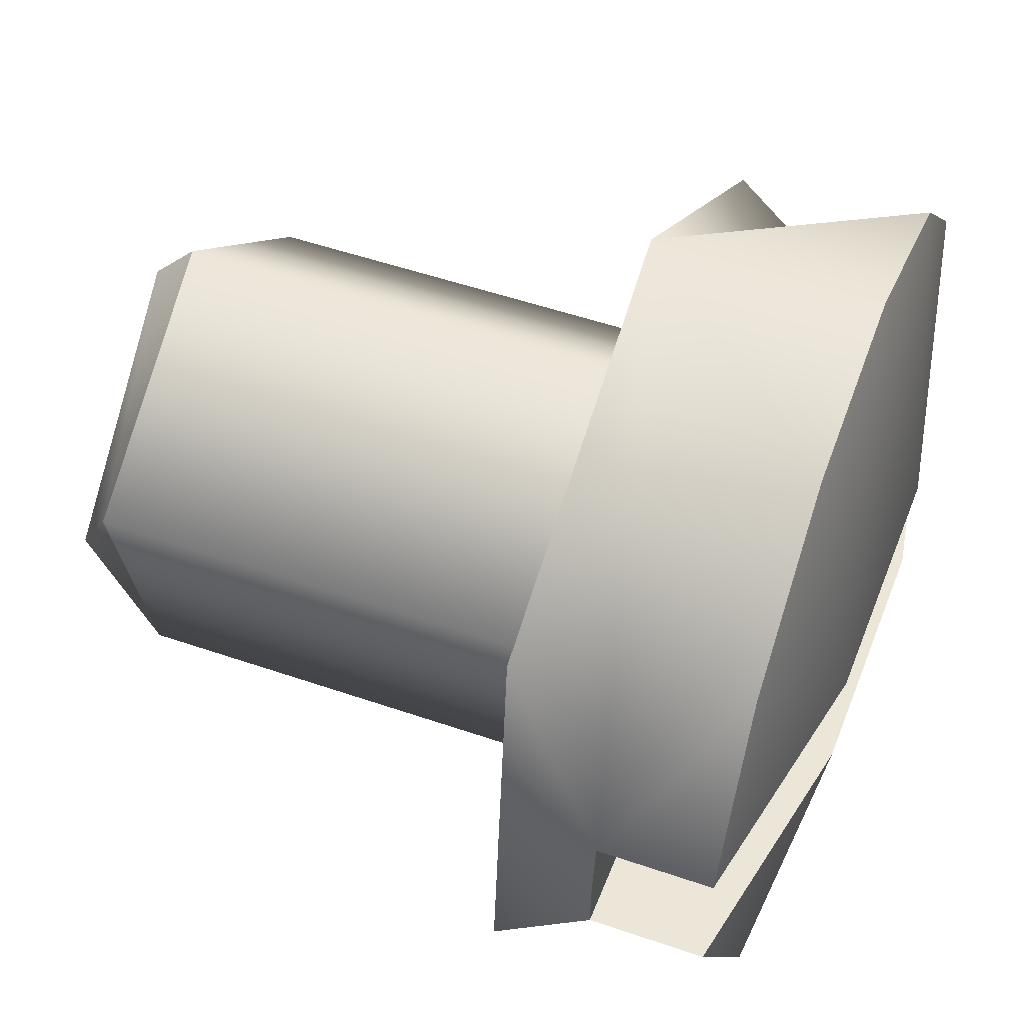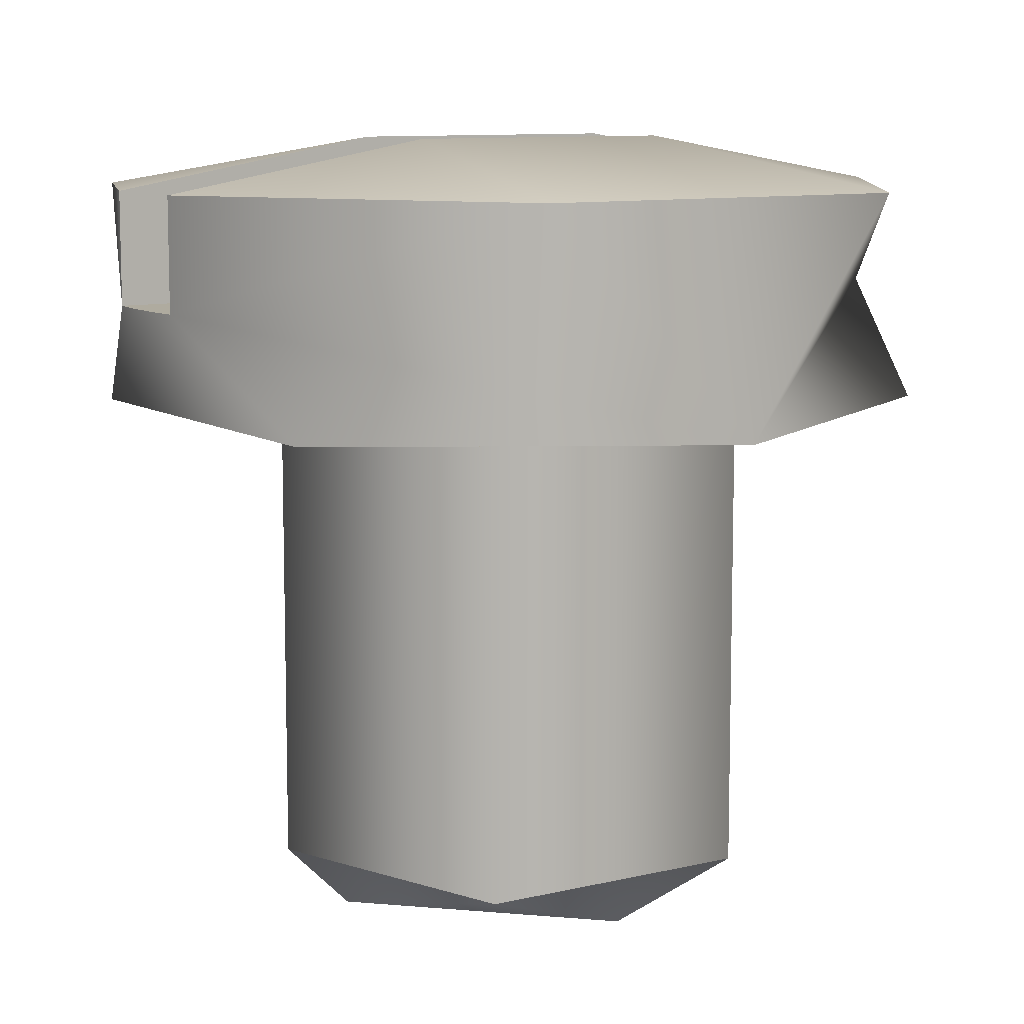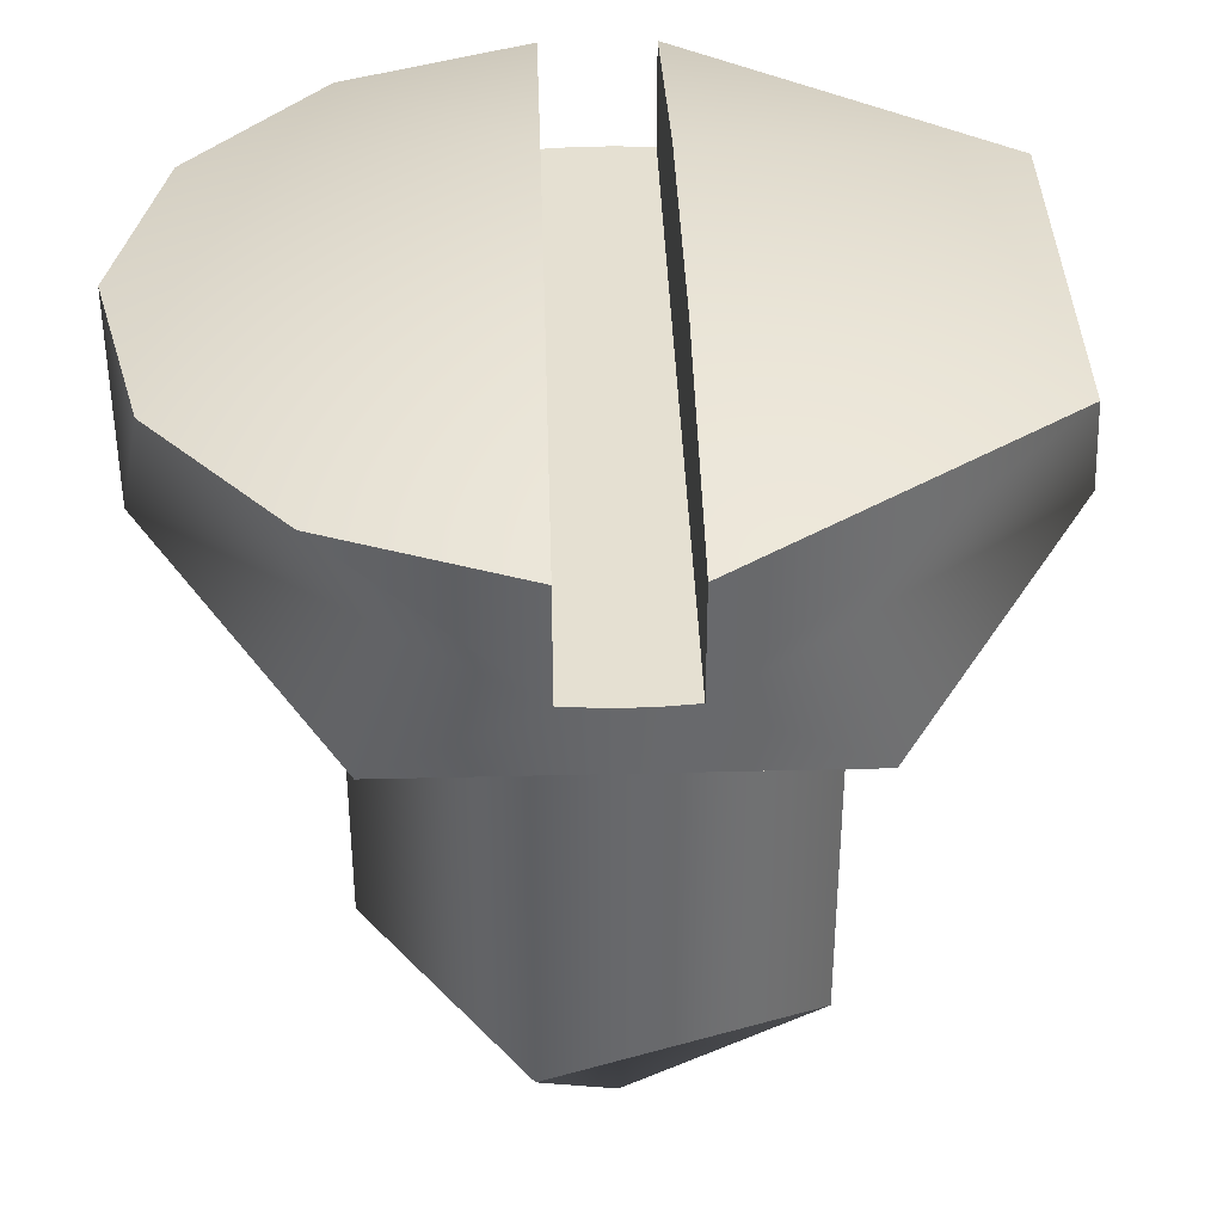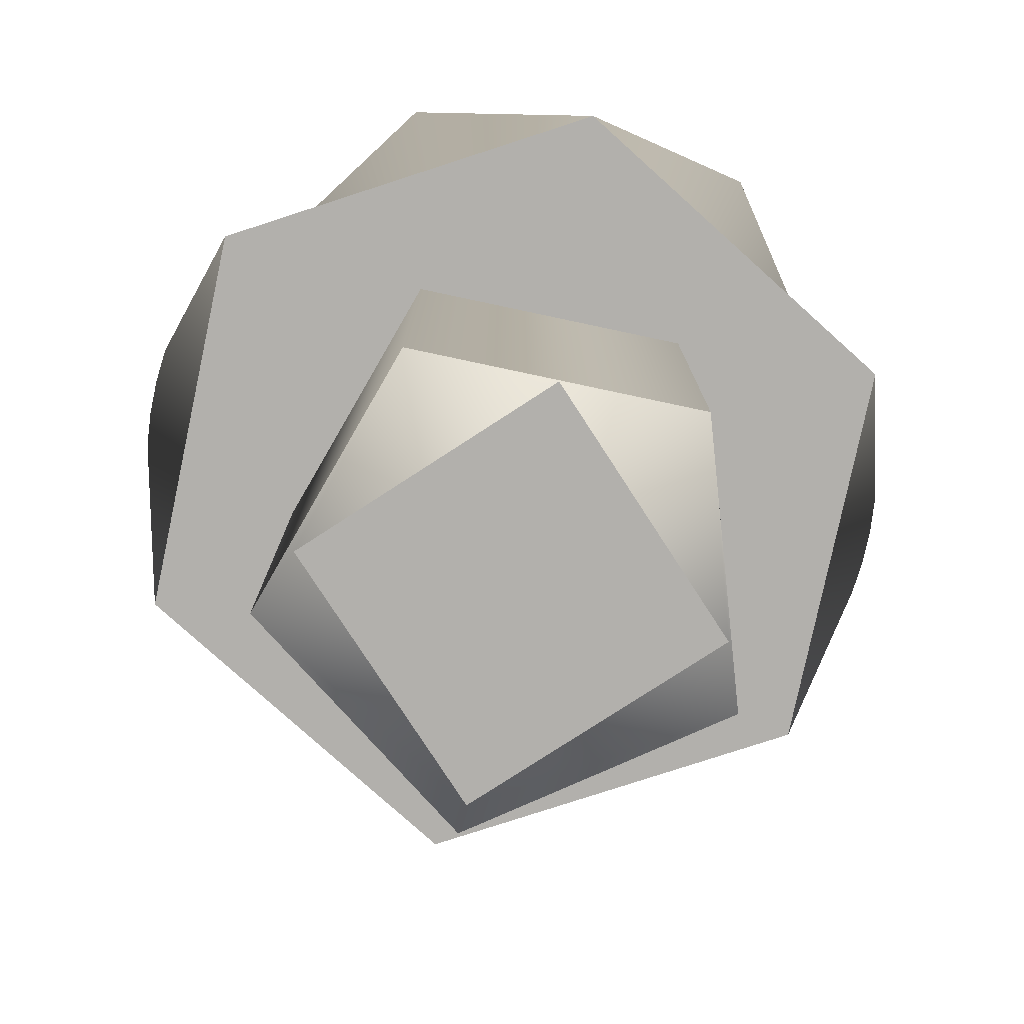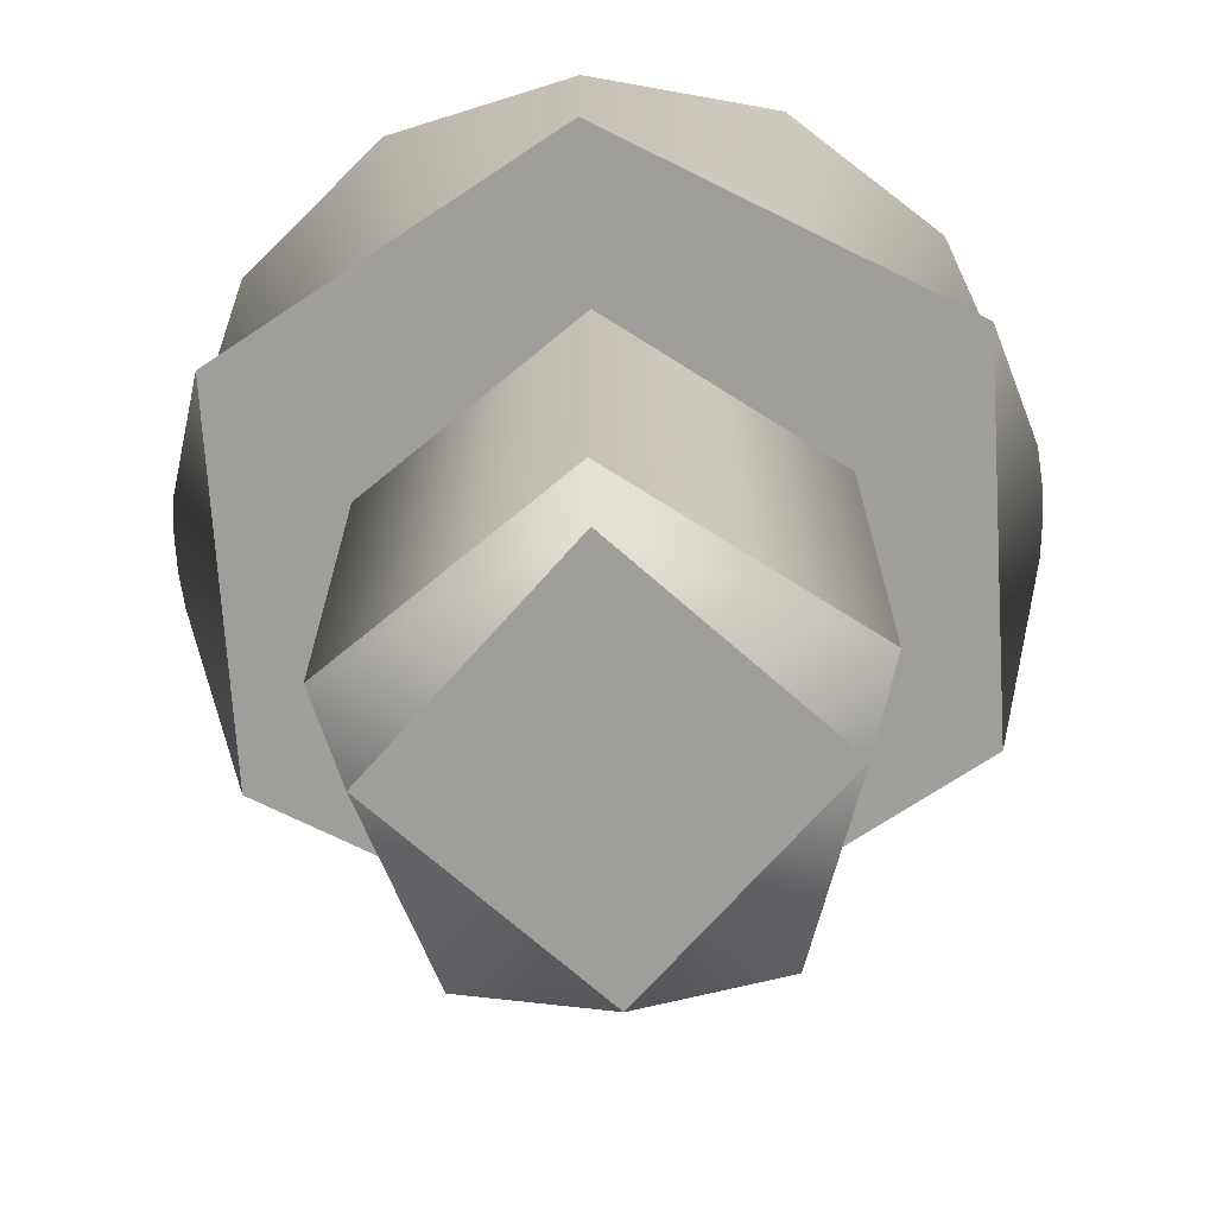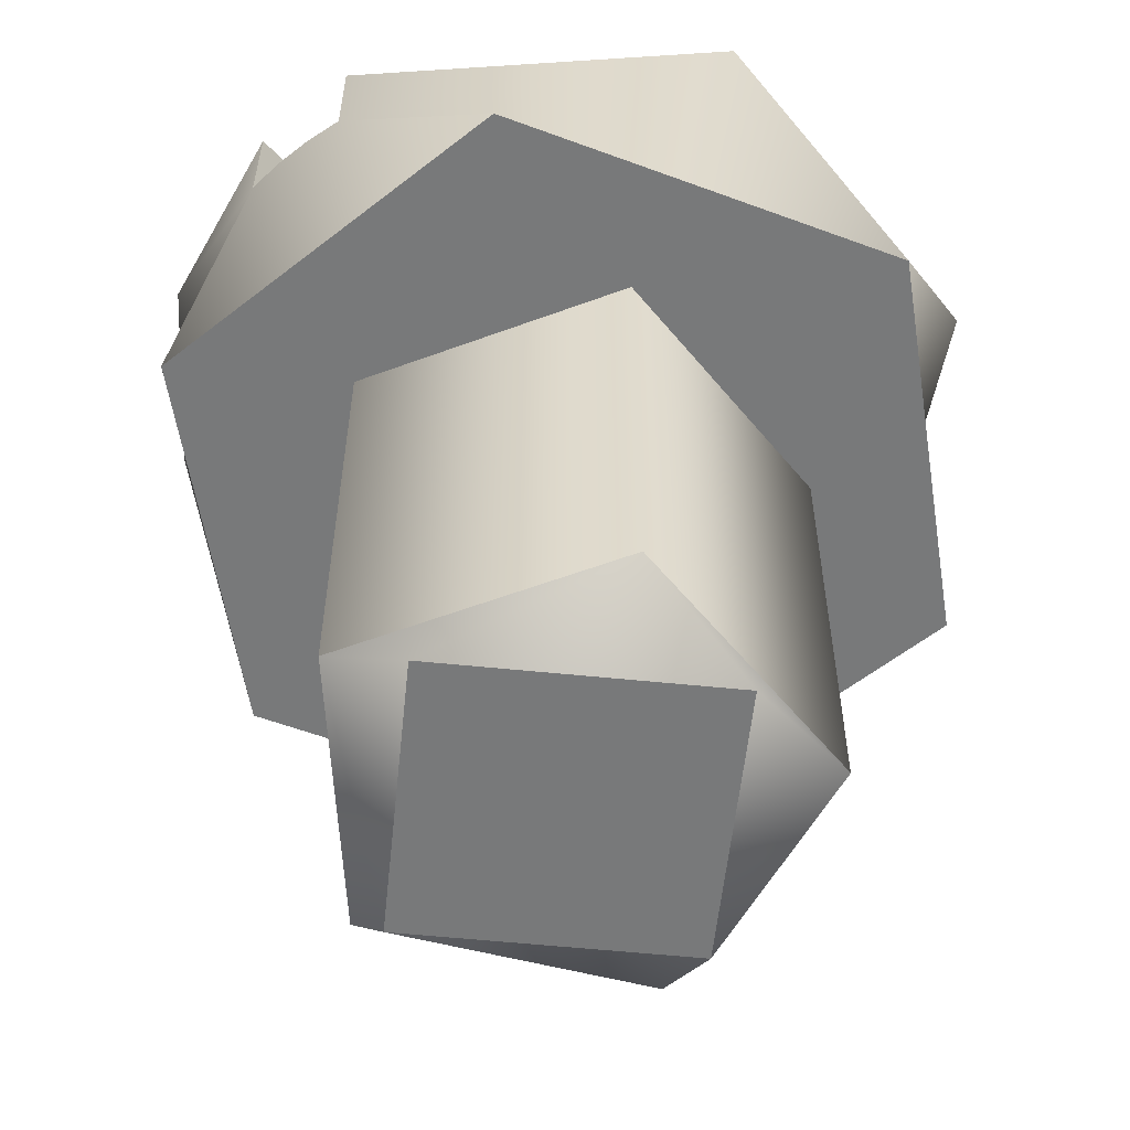
<metadata>
{"format":"obj","ext":"obj","renderer":"f3d","projection":"perspective","resolution":1024,"background":"white","views":[{"elev":52.2,"azim":-69.6,"up":"+Y"},{"elev":9.6,"azim":-37.4,"up":"+Z"},{"elev":37.7,"azim":-97.2,"up":"+Z"},{"elev":-78.7,"azim":-17.4,"up":"+Z"},{"elev":-70.8,"azim":178.2,"up":"+Z"},{"elev":-57.7,"azim":-56.4,"up":"+Z"}]}
</metadata>
<code>
g Face_1
v 0.1406 -0.1946 -0.1103
v 0.143 -0.1964 -0.1103
v 0.1427 -0.1994 -0.1103
v 0.14 -0.2006 -0.1103
v 0.1375 -0.1989 -0.1103
v 0.1378 -0.1959 -0.1103
v 0.1406 -0.1946 -0.1103
v 0.1406 -0.1946 -0.1087
v 0.1433 -0.1975 -0.1087
v 0.1429 -0.1961 -0.1087
v 0.1419 -0.1951 -0.1087
v 0.1433 -0.1975 -0.1095
v 0.1433 -0.1978 -0.1095
v 0.1432 -0.198 -0.1095
v 0.1432 -0.1983 -0.1095
v 0.1432 -0.1983 -0.1087
v 0.1373 -0.1977 -0.1087
v 0.1386 -0.2002 -0.1087
v 0.1414 -0.2004 -0.1087
v 0.1373 -0.1977 -0.1095
v 0.1373 -0.1975 -0.1095
v 0.1373 -0.1972 -0.1095
v 0.1373 -0.197 -0.1095
v 0.1373 -0.197 -0.1087
v 0.1406 -0.1946 -0.1087
v 0.1391 -0.1948 -0.1087
v 0.138 -0.1957 -0.1087
f 1 8 11
f 12 10 9
f 12 11 10
f 12 1 11
f 19 15 16
f 2 12 13
f 2 1 12
f 3 13 14
f 3 14 15
f 3 2 13
f 4 19 18
f 4 15 19
f 4 3 15
f 20 18 17
f 20 4 18
f 23 24 27
f 26 23 27
f 5 20 21
f 5 4 20
f 6 21 22
f 6 22 23
f 6 5 21
f 7 26 25
f 7 23 26
f 7 6 23
g Face_2
v 0.1373 -0.1977 -0.1095
v 0.1373 -0.1977 -0.1087
v 0.1432 -0.1983 -0.1095
v 0.1432 -0.1983 -0.1087
v 0.1412 -0.1981 -0.1084
v 0.1392 -0.1979 -0.1084
f 33 28 29
f 30 32 31
f 30 33 32
f 30 28 33
g Face_3
v 0.1433 -0.1975 -0.1095
v 0.1433 -0.1975 -0.1087
v 0.1373 -0.197 -0.1095
v 0.1373 -0.197 -0.1087
v 0.1393 -0.1971 -0.1084
v 0.1413 -0.1973 -0.1084
f 38 37 36
f 34 39 38
f 34 38 36
f 35 39 34
g Face_4
v 0.1406 -0.1946 -0.1103
v 0.143 -0.1964 -0.1103
v 0.1427 -0.1994 -0.1103
v 0.14 -0.2006 -0.1103
v 0.1375 -0.1989 -0.1103
v 0.1378 -0.1959 -0.1103
v 0.1404 -0.1959 -0.1103
v 0.142 -0.1972 -0.1103
v 0.1412 -0.1991 -0.1103
v 0.1391 -0.1989 -0.1103
v 0.1387 -0.1969 -0.1103
f 49 43 44
f 50 49 44
f 45 50 44
f 48 43 49
f 42 43 48
f 46 50 45
f 47 42 48
f 40 46 45
f 41 47 46
f 41 46 40
f 41 42 47
g Face_5
v 0.1404 -0.1959 -0.1137
v 0.1387 -0.1969 -0.1137
v 0.1391 -0.1989 -0.1137
v 0.1412 -0.1991 -0.1137
v 0.142 -0.1972 -0.1137
v 0.1404 -0.1959 -0.1137
v 0.1404 -0.1959 -0.1103
v 0.142 -0.1972 -0.1103
v 0.1412 -0.1991 -0.1103
v 0.1391 -0.1989 -0.1103
v 0.1387 -0.1969 -0.1103
v 0.1404 -0.1959 -0.1103
f 55 56 57
f 55 57 58
f 54 58 59
f 54 55 58
f 53 59 60
f 53 54 59
f 52 60 61
f 52 53 60
f 51 61 62
f 51 52 61
g Face_6
v 0.1404 -0.1962 -0.114
v 0.1417 -0.1978 -0.114
v 0.1401 -0.1991 -0.114
v 0.1388 -0.1975 -0.114
f 64 65 66
f 64 66 63
g Face_7
v 0.1404 -0.1959 -0.1137
v 0.1387 -0.1969 -0.1137
v 0.1391 -0.1989 -0.1137
v 0.1412 -0.1991 -0.1137
v 0.142 -0.1972 -0.1137
v 0.1404 -0.1959 -0.1137
v 0.1404 -0.1962 -0.114
v 0.1404 -0.1962 -0.114
v 0.1417 -0.1978 -0.114
v 0.1401 -0.1991 -0.114
v 0.1388 -0.1975 -0.114
f 68 67 73
f 77 68 73
f 69 68 77
f 76 69 77
f 70 69 76
f 75 70 76
f 71 70 75
f 74 71 75
f 72 71 74
g Face_8
v 0.1373 -0.1977 -0.1095
v 0.1432 -0.1983 -0.1095
v 0.1433 -0.1975 -0.1095
v 0.1433 -0.1978 -0.1095
v 0.1432 -0.198 -0.1095
v 0.1373 -0.197 -0.1095
v 0.1373 -0.1975 -0.1095
v 0.1373 -0.1972 -0.1095
f 80 78 79
f 80 82 81
f 80 79 82
f 80 84 78
f 80 85 84
f 80 83 85
g Face_9
v 0.1373 -0.197 -0.1087
v 0.1393 -0.1971 -0.1084
v 0.1413 -0.1973 -0.1084
v 0.1433 -0.1975 -0.1087
v 0.1429 -0.1961 -0.1087
v 0.1419 -0.1951 -0.1087
v 0.1406 -0.1946 -0.1087
v 0.1391 -0.1948 -0.1087
v 0.138 -0.1957 -0.1087
f 88 89 90
f 91 88 90
f 92 87 88
f 92 88 91
f 93 87 92
f 94 86 87
f 94 87 93
g Face_10
v 0.1432 -0.1983 -0.1087
v 0.1412 -0.1981 -0.1084
v 0.1392 -0.1979 -0.1084
v 0.1373 -0.1977 -0.1087
v 0.1386 -0.2002 -0.1087
v 0.1414 -0.2004 -0.1087
f 96 100 95
f 97 99 100
f 97 100 96
f 98 99 97

</code>
